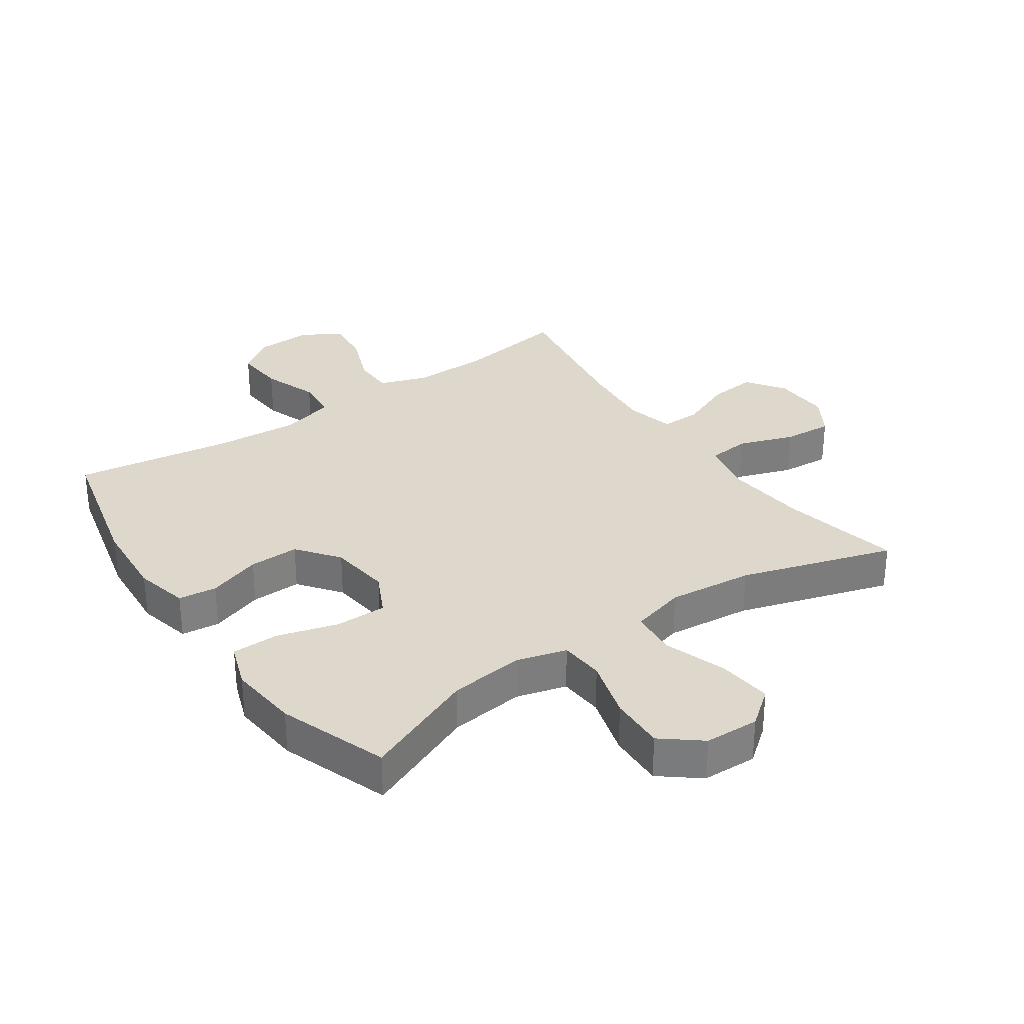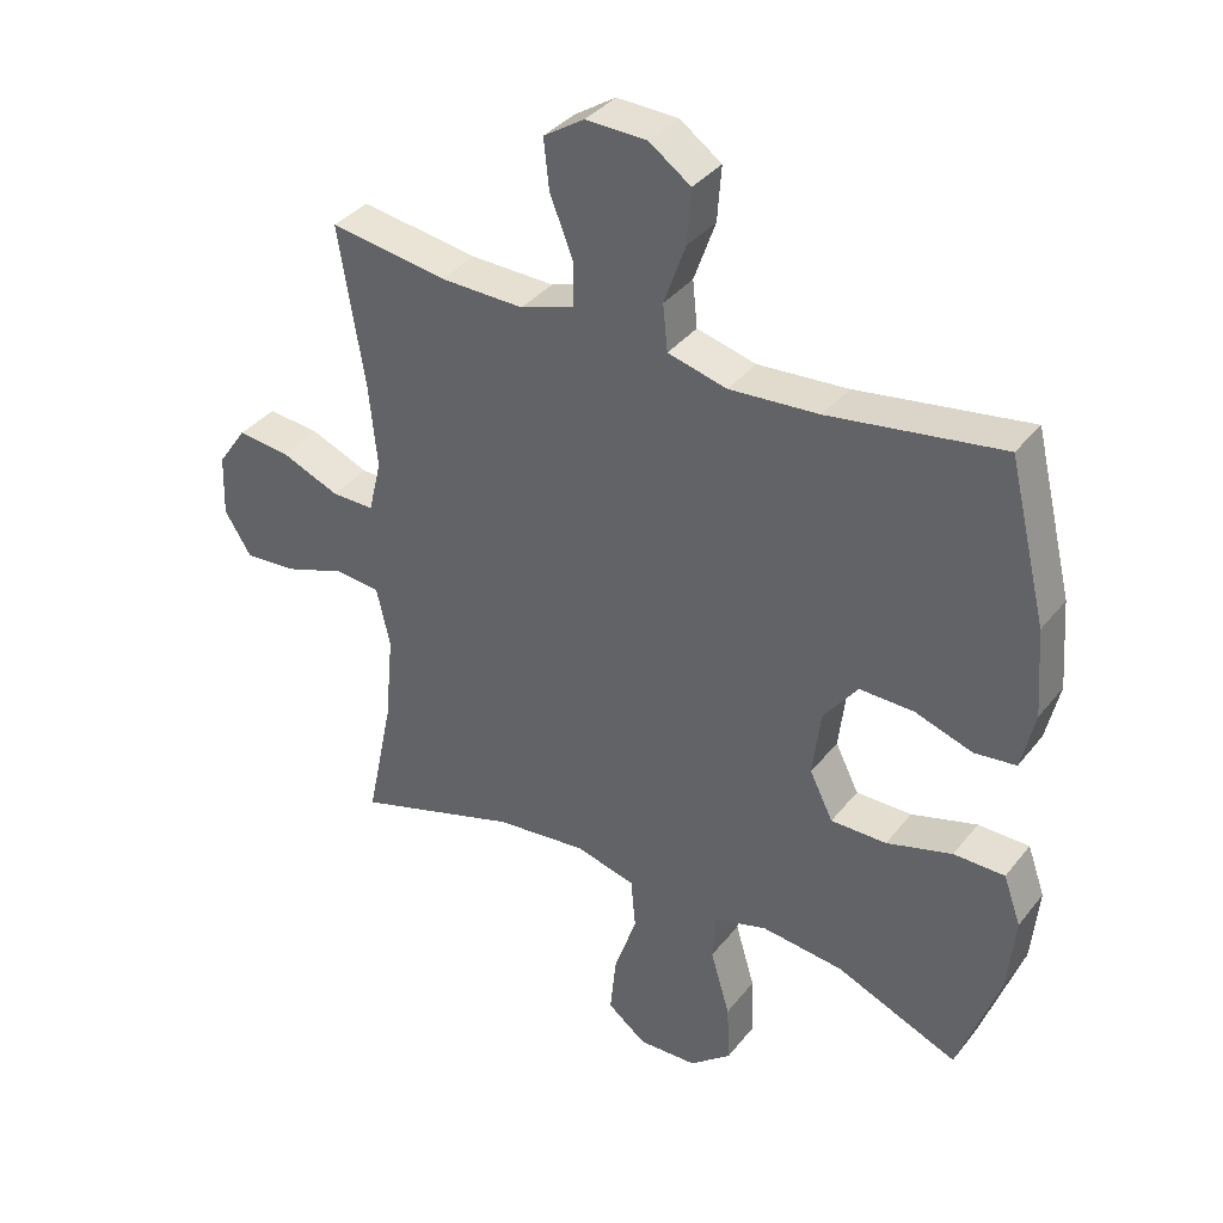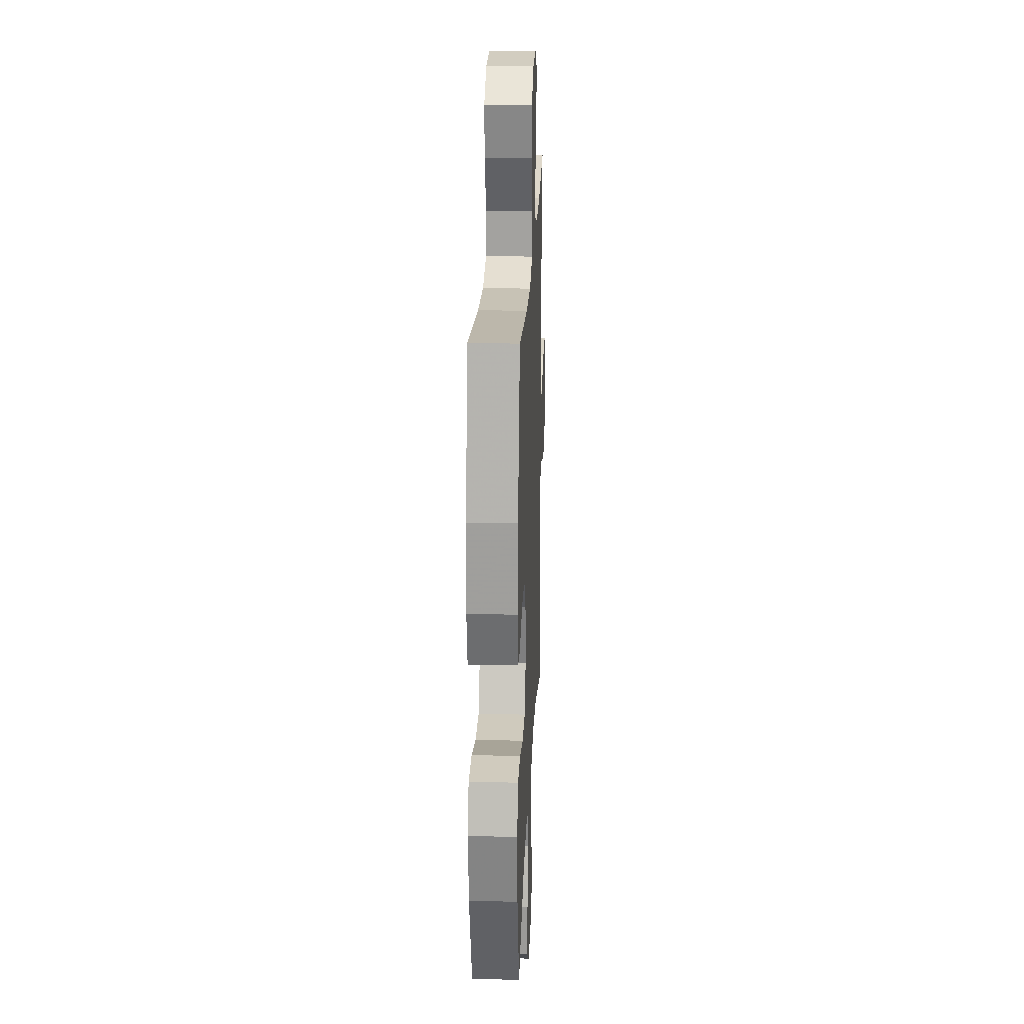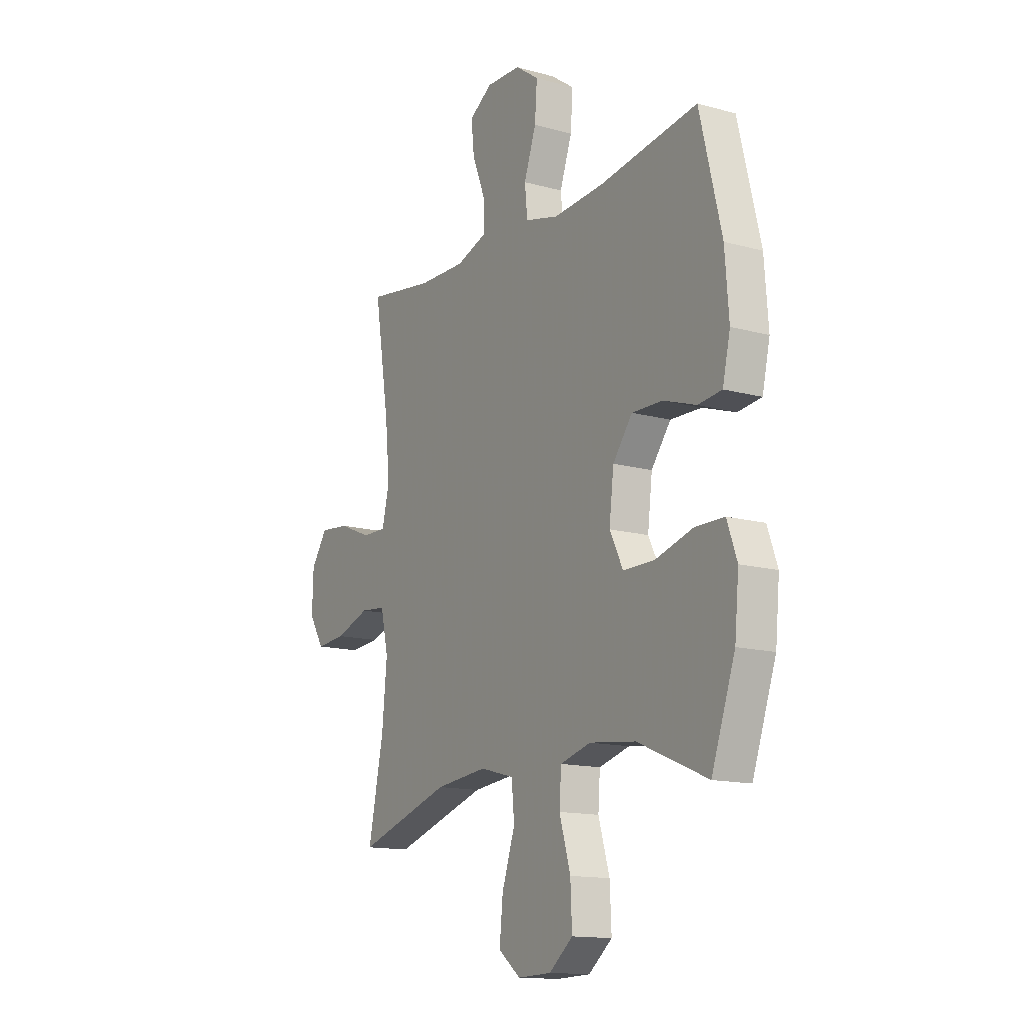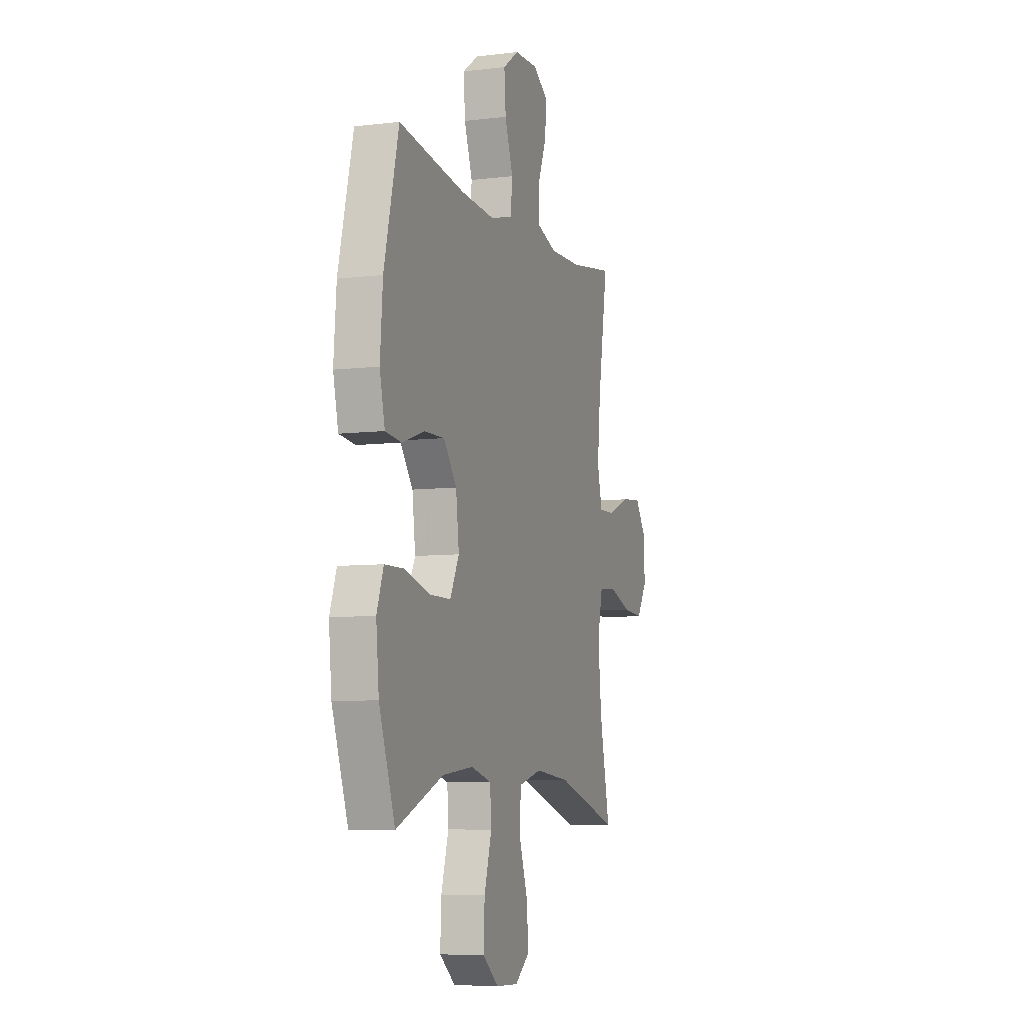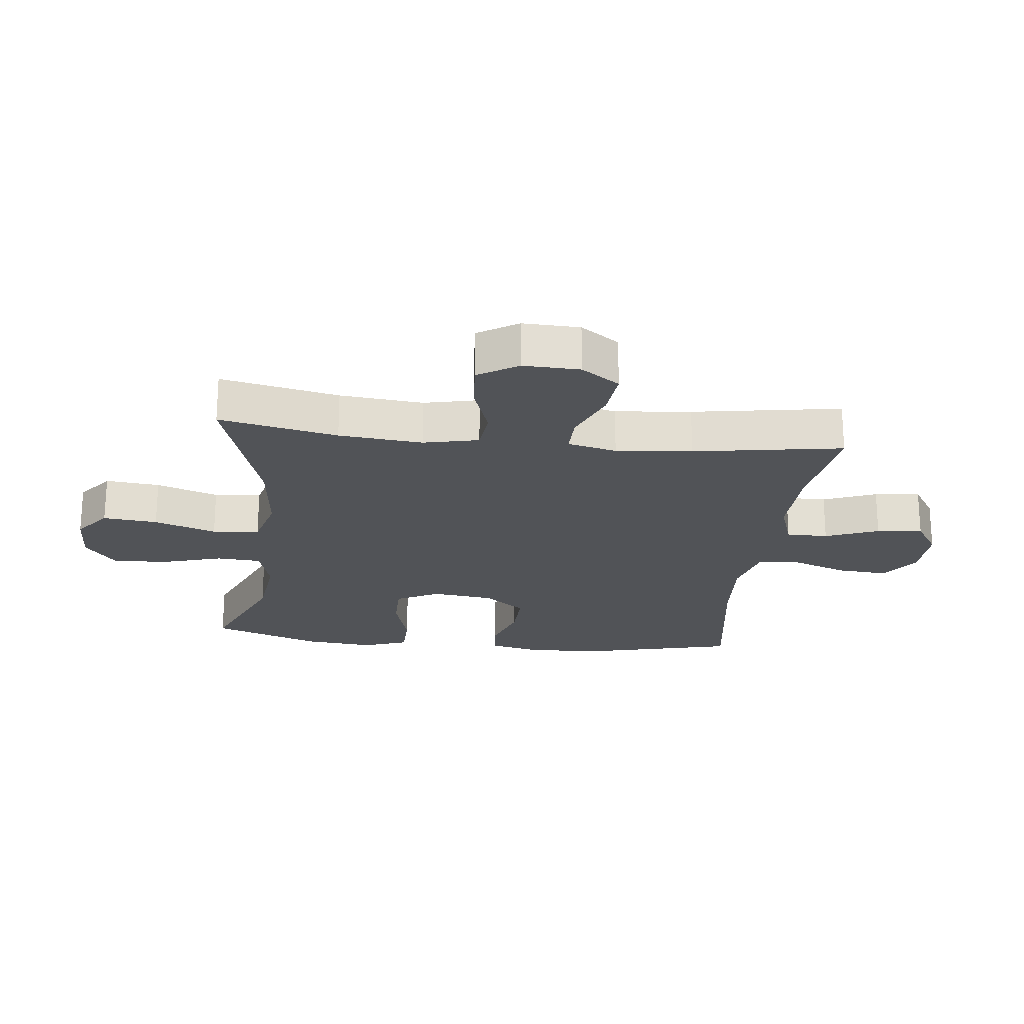
<metadata>
{"format":"obj","ext":"obj","renderer":"f3d","projection":"perspective","resolution":1024,"background":"white","views":[{"elev":31.1,"azim":145.3,"up":"+Y"},{"elev":36.5,"azim":33.2,"up":"+Z"},{"elev":22.9,"azim":92.4,"up":"+Z"},{"elev":-14.2,"azim":58.8,"up":"+Z"},{"elev":-7.1,"azim":109.3,"up":"+Z"},{"elev":-22.1,"azim":-96.4,"up":"+Y"}]}
</metadata>
<code>
v -0.5 0.07 0.5
v -0.325 0.07 0.473
v -0.2 0.07 0.47
v -0.12 0.07 0.497
v -0.12 0.07 0.564
v -0.154 0.07 0.65
v -0.162 0.07 0.724
v -0.101 0.07 0.763
v -0.01 0.07 0.76
v 0.052 0.07 0.716
v 0.046 0.07 0.635
v 0.014 0.07 0.545
v 0.021 0.07 0.476
v 0.109 0.07 0.453
v 0.243 0.07 0.462
v 0.5 0.07 0.5
v 0.557 0.07 0.265
v 0.567 0.07 0.134
v 0.547 0.07 0.047
v 0.485 0.07 0.04
v 0.399 0.07 0.069
v 0.318 0.07 0.071
v 0.267 0.07 0.004
v 0.255 0.07 -0.095
v 0.29 0.07 -0.165
v 0.373 0.07 -0.165
v 0.471 0.07 -0.137
v 0.547 0.07 -0.138
v 0.573 0.07 -0.211
v 0.562 0.07 -0.325
v 0.5 0.07 -0.5
v 0.317 0.07 -0.423
v 0.196 0.07 -0.409
v 0.116 0.07 -0.431
v 0.111 0.07 -0.503
v 0.14 0.07 -0.601
v 0.144 0.07 -0.69
v 0.082 0.07 -0.74
v -0.006 0.07 -0.743
v -0.064 0.07 -0.698
v -0.055 0.07 -0.61
v -0.021 0.07 -0.51
v -0.028 0.07 -0.434
v -0.117 0.07 -0.41
v -0.254 0.07 -0.424
v -0.5 0.07 -0.5
v -0.46 0.07 -0.309
v -0.447 0.07 -0.174
v -0.467 0.07 -0.085
v -0.534 0.07 -0.078
v -0.624 0.07 -0.109
v -0.703 0.07 -0.115
v -0.743 0.07 -0.051
v -0.74 0.07 0.041
v -0.697 0.07 0.103
v -0.619 0.07 0.095
v -0.532 0.07 0.059
v -0.468 0.07 0.058
v -0.449 0.07 0.137
v -0.461 0.07 0.26
v -0.5 0 0.5
v -0.325 0 0.473
v -0.2 0 0.47
v -0.12 0 0.497
v -0.12 0 0.564
v -0.154 0 0.65
v -0.162 0 0.724
v -0.101 0 0.763
v -0.01 0 0.76
v 0.052 0 0.716
v 0.046 0 0.635
v 0.014 0 0.545
v 0.021 0 0.476
v 0.109 0 0.453
v 0.243 0 0.462
v 0.5 0 0.5
v 0.557 0 0.265
v 0.567 0 0.134
v 0.547 0 0.047
v 0.485 0 0.04
v 0.399 0 0.069
v 0.318 0 0.071
v 0.267 0 0.004
v 0.255 0 -0.095
v 0.29 0 -0.165
v 0.373 0 -0.165
v 0.471 0 -0.137
v 0.547 0 -0.138
v 0.573 0 -0.211
v 0.562 0 -0.325
v 0.5 0 -0.5
v 0.317 0 -0.423
v 0.196 0 -0.409
v 0.116 0 -0.431
v 0.111 0 -0.503
v 0.14 0 -0.601
v 0.144 0 -0.69
v 0.082 0 -0.74
v -0.006 0 -0.743
v -0.064 0 -0.698
v -0.055 0 -0.61
v -0.021 0 -0.51
v -0.028 0 -0.434
v -0.117 0 -0.41
v -0.254 0 -0.424
v -0.5 0 -0.5
v -0.46 0 -0.309
v -0.447 0 -0.174
v -0.467 0 -0.085
v -0.534 0 -0.078
v -0.624 0 -0.109
v -0.703 0 -0.115
v -0.743 0 -0.051
v -0.74 0 0.041
v -0.697 0 0.103
v -0.619 0 0.095
v -0.532 0 0.059
v -0.468 0 0.058
v -0.449 0 0.137
v -0.461 0 0.26
f 55 56 57
f 54 55 57
f 53 54 57
f 52 53 57
f 51 52 57
f 50 51 57
f 49 50 57 58
f 48 49 58 59
f 45 46 47
f 44 45 47 48
f 43 44 48 59
f 40 41 42
f 39 40 42
f 38 39 42
f 37 38 42
f 36 37 42
f 35 36 42
f 34 35 42 43
f 43 59 60
f 34 43 60
f 33 34 60
f 30 31 32
f 29 30 32
f 28 29 32
f 27 28 32
f 26 27 32
f 25 26 32 33
f 19 20 21
f 18 19 21
f 17 18 21
f 16 17 21
f 15 16 21
f 14 15 21 22
f 13 14 22 23
f 10 11 12
f 9 10 12
f 8 9 12
f 7 8 12
f 6 7 12
f 5 6 12
f 4 5 12 13
f 13 23 24
f 4 13 24
f 3 4 24
f 60 1 2
f 25 33 60
f 24 25 60
f 3 24 60
f 2 3 60
f 117 116 115
f 117 115 114
f 117 114 113
f 117 113 112
f 117 112 111
f 117 111 110
f 118 117 110 109
f 119 118 109 108
f 107 106 105
f 108 107 105 104
f 119 108 104 103
f 102 101 100
f 102 100 99
f 102 99 98
f 102 98 97
f 102 97 96
f 102 96 95
f 103 102 95 94
f 120 119 103
f 120 103 94
f 120 94 93
f 92 91 90
f 92 90 89
f 92 89 88
f 92 88 87
f 92 87 86
f 93 92 86 85
f 81 80 79
f 81 79 78
f 81 78 77
f 81 77 76
f 81 76 75
f 82 81 75 74
f 83 82 74 73
f 72 71 70
f 72 70 69
f 72 69 68
f 72 68 67
f 72 67 66
f 72 66 65
f 73 72 65 64
f 84 83 73
f 84 73 64
f 84 64 63
f 62 61 120
f 120 93 85
f 120 85 84
f 120 84 63
f 120 63 62
f 1 61 62 2
f 2 62 63 3
f 3 63 64 4
f 4 64 65 5
f 5 65 66 6
f 6 66 67 7
f 7 67 68 8
f 8 68 69 9
f 9 69 70 10
f 10 70 71 11
f 11 71 72 12
f 12 72 73 13
f 13 73 74 14
f 14 74 75 15
f 15 75 76 16
f 16 76 77 17
f 17 77 78 18
f 18 78 79 19
f 19 79 80 20
f 20 80 81 21
f 21 81 82 22
f 22 82 83 23
f 23 83 84 24
f 24 84 85 25
f 25 85 86 26
f 26 86 87 27
f 27 87 88 28
f 28 88 89 29
f 29 89 90 30
f 30 90 91 31
f 31 91 92 32
f 32 92 93 33
f 33 93 94 34
f 34 94 95 35
f 35 95 96 36
f 36 96 97 37
f 37 97 98 38
f 38 98 99 39
f 39 99 100 40
f 40 100 101 41
f 41 101 102 42
f 42 102 103 43
f 43 103 104 44
f 44 104 105 45
f 45 105 106 46
f 46 106 107 47
f 47 107 108 48
f 48 108 109 49
f 49 109 110 50
f 50 110 111 51
f 51 111 112 52
f 52 112 113 53
f 53 113 114 54
f 54 114 115 55
f 55 115 116 56
f 56 116 117 57
f 57 117 118 58
f 58 118 119 59
f 59 119 120 60
f 60 120 61 1

</code>
